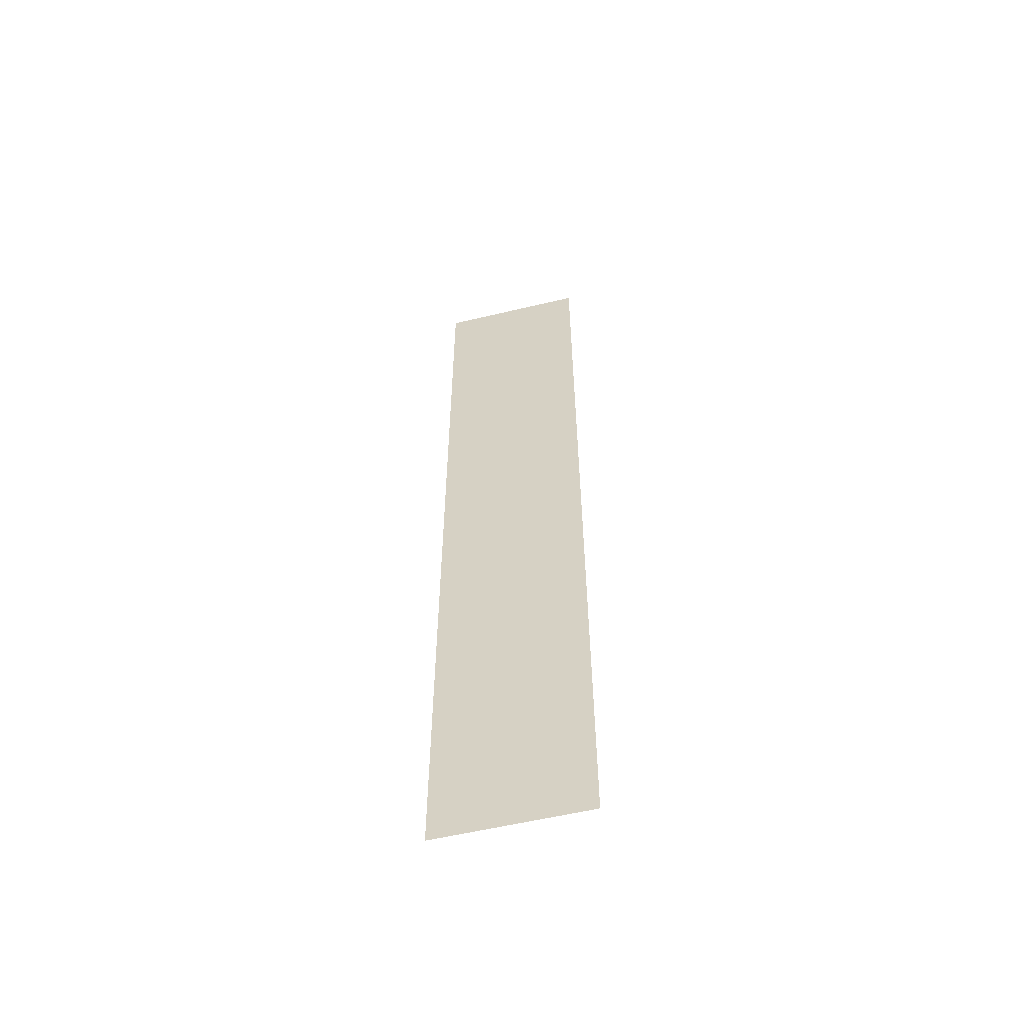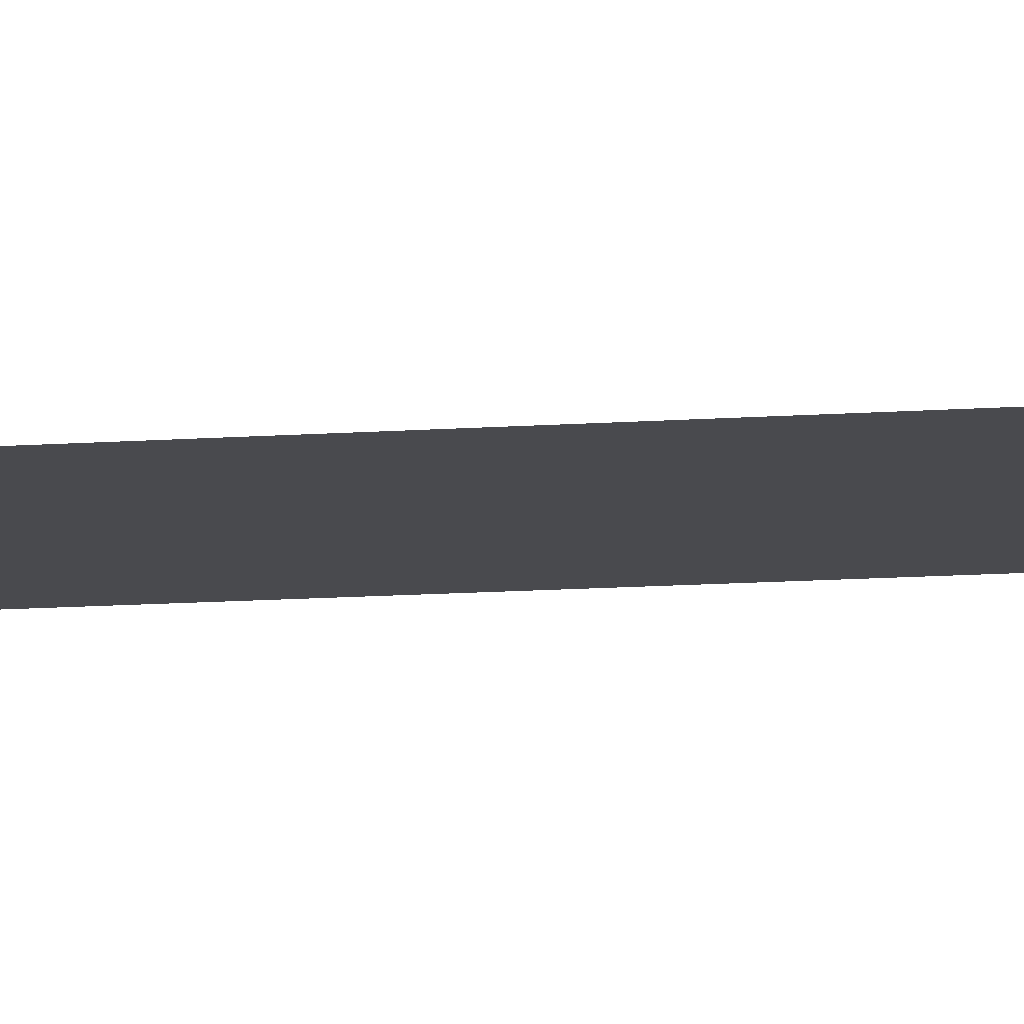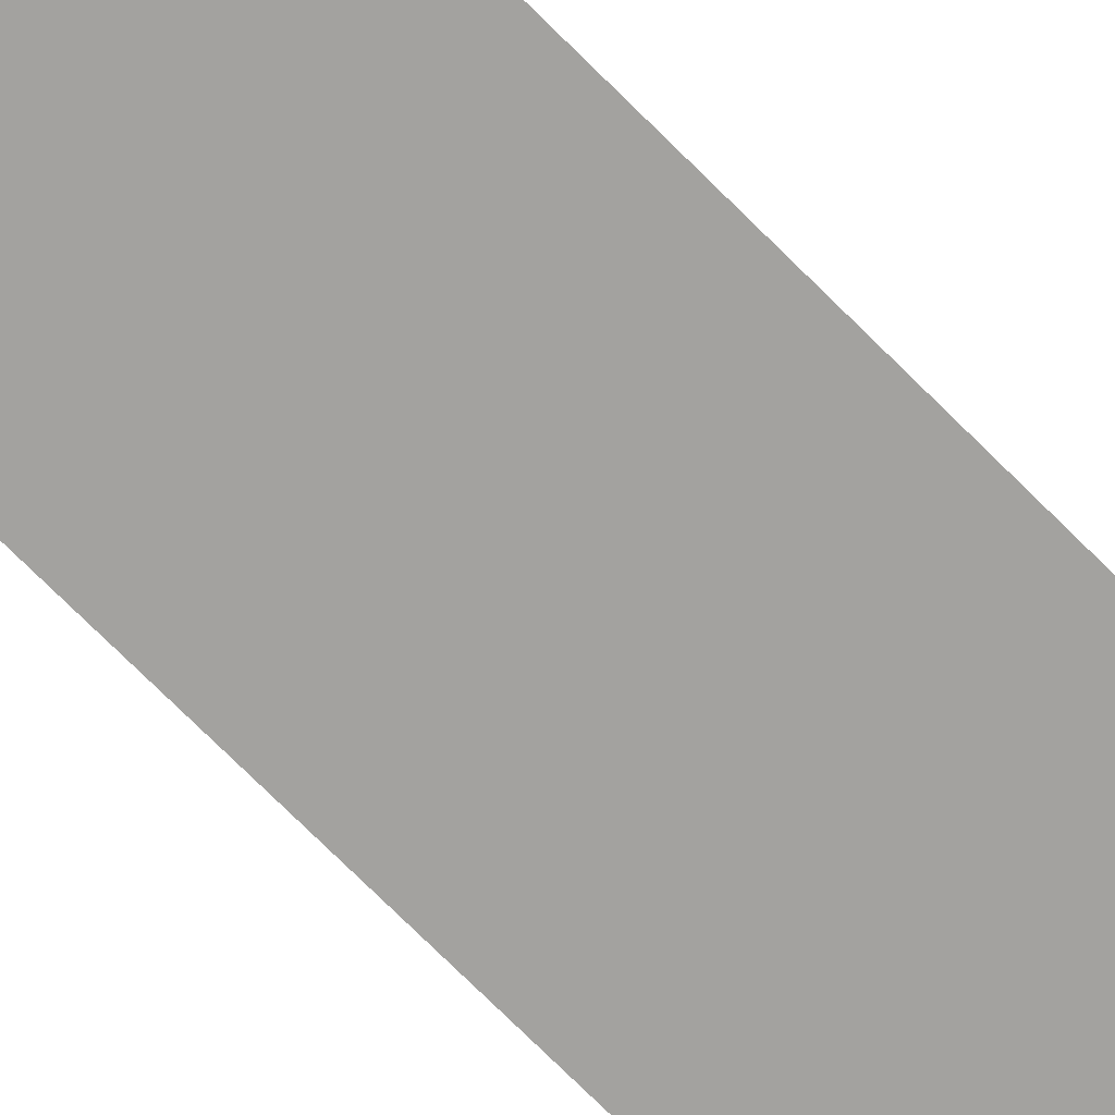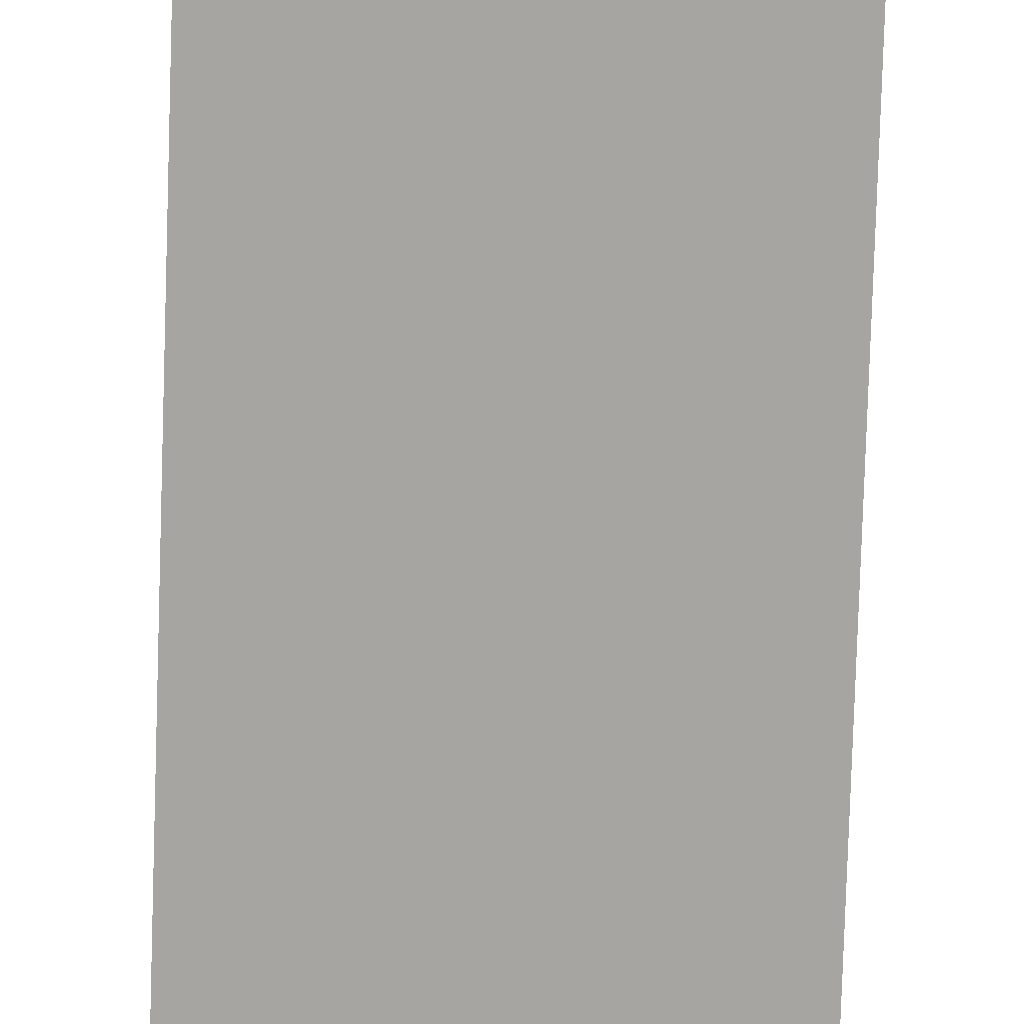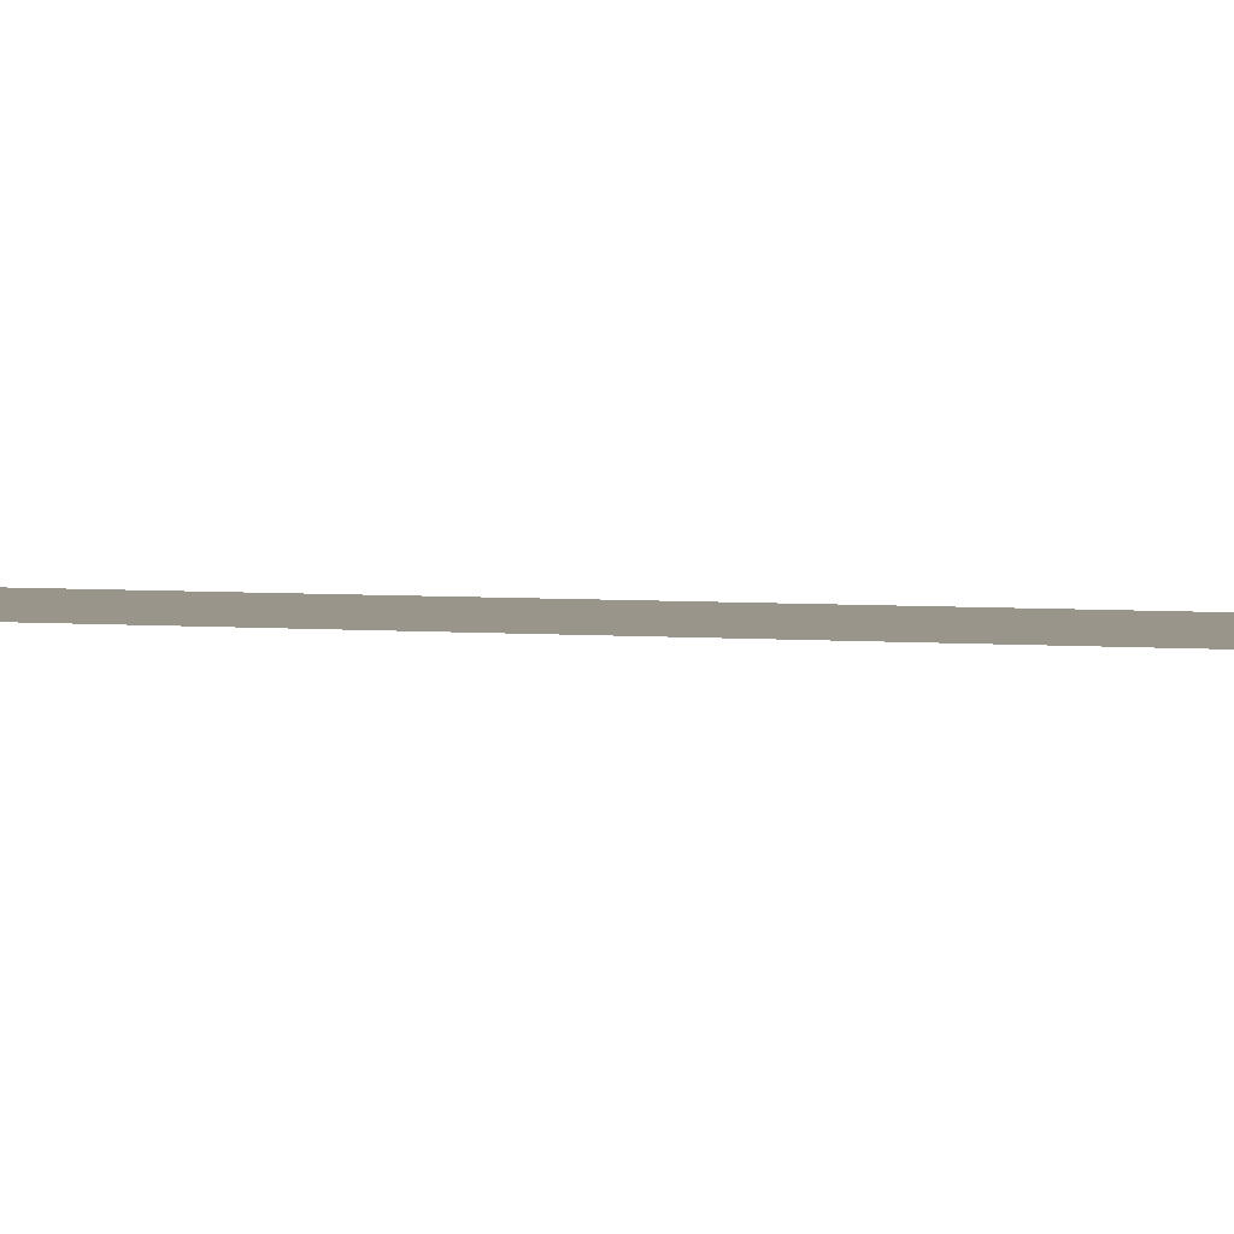
<metadata>
{"format":"obj","ext":"obj","renderer":"f3d","projection":"perspective","resolution":1024,"background":"white","views":[{"elev":-57.8,"azim":-166.2,"up":"+Y"},{"elev":-13.4,"azim":99.1,"up":"+Z"},{"elev":-72.4,"azim":-135.1,"up":"+Z"},{"elev":-73.7,"azim":178.2,"up":"+Z"},{"elev":2.1,"azim":120.1,"up":"+Z"}]}
</metadata>
<code>
v 0 -1 0
v -1 -1 0
v -1 0 0
v 0 0 0
v -1 -1 0
v -2 -1 0
v -2 0 0
v -1 0 0
v 0 -2 0
v -1 -2 0
v -1 -1 0
v 0 -1 0
v -1 -2 0
v -2 -2 0
v -2 -1 0
v -1 -1 0
v 0 -3 0
v -1 -3 0
v -1 -2 0
v 0 -2 0
v -1 -3 0
v -2 -3 0
v -2 -2 0
v -1 -2 0
v 0 -4 0
v -1 -4 0
v -1 -3 0
v 0 -3 0
v -1 -4 0
v -2 -4 0
v -2 -3 0
v -1 -3 0
v 0 -5 0
v -1 -5 0
v -1 -4 0
v 0 -4 0
v -1 -5 0
v -2 -5 0
v -2 -4 0
v -1 -4 0
v 0 -6 0
v -1 -6 0
v -1 -5 0
v 0 -5 0
v -1 -6 0
v -2 -6 0
v -2 -5 0
v -1 -5 0
v 0 -7 0
v -1 -7 0
v -1 -6 0
v 0 -6 0
v -1 -7 0
v -2 -7 0
v -2 -6 0
v -1 -6 0
v 0 -8 0
v -1 -8 0
v -1 -7 0
v 0 -7 0
v -1 -8 0
v -2 -8 0
v -2 -7 0
v -1 -7 0
v 0 -9 0
v -1 -9 0
v -1 -8 0
v 0 -8 0
v -1 -9 0
v -2 -9 0
v -2 -8 0
v -1 -8 0
v 0 -10 0
v -1 -10 0
v -1 -9 0
v 0 -9 0
v -1 -10 0
v -2 -10 0
v -2 -9 0
v -1 -9 0
v 0 -11 0
v -1 -11 0
v -1 -10 0
v 0 -10 0
v -1 -11 0
v -2 -11 0
v -2 -10 0
v -1 -10 0
v 0 -12 0
v -1 -12 0
v -1 -11 0
v 0 -11 0
v -1 -12 0
v -2 -12 0
v -2 -11 0
v -1 -11 0
v 0 -13 0
v -1 -13 0
v -1 -12 0
v 0 -12 0
v -1 -13 0
v -2 -13 0
v -2 -12 0
v -1 -12 0
g escenaNorte_2_mesh_0155
f 1 2 3 4
f 5 6 7 8
f 9 10 11 12
f 13 14 15 16
f 17 18 19 20
f 21 22 23 24
f 25 26 27 28
f 29 30 31 32
f 33 34 35 36
f 37 38 39 40
f 41 42 43 44
f 45 46 47 48
f 49 50 51 52
f 53 54 55 56
f 57 58 59 60
f 61 62 63 64
f 65 66 67 68
f 69 70 71 72
f 73 74 75 76
f 77 78 79 80
f 81 82 83 84
f 85 86 87 88
f 89 90 91 92
f 93 94 95 96
f 97 98 99 100
f 101 102 103 104

</code>
